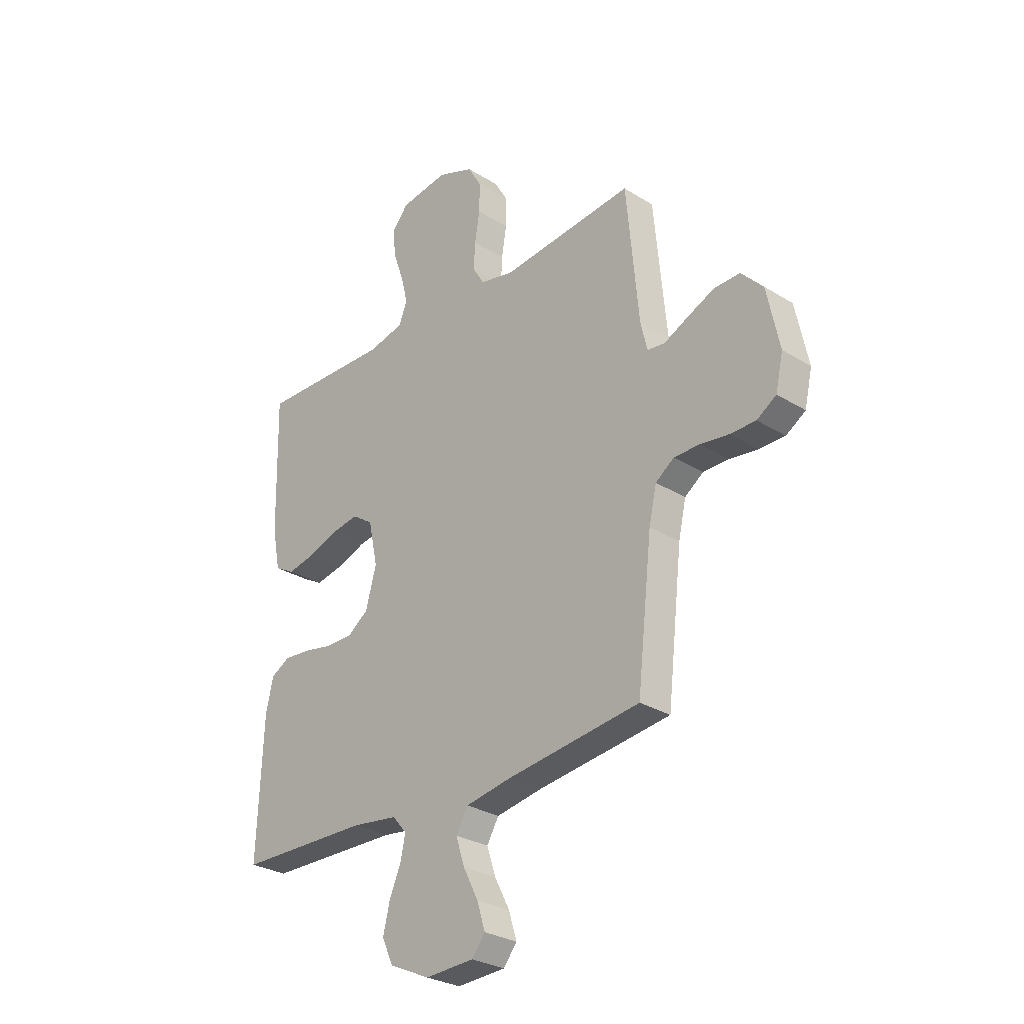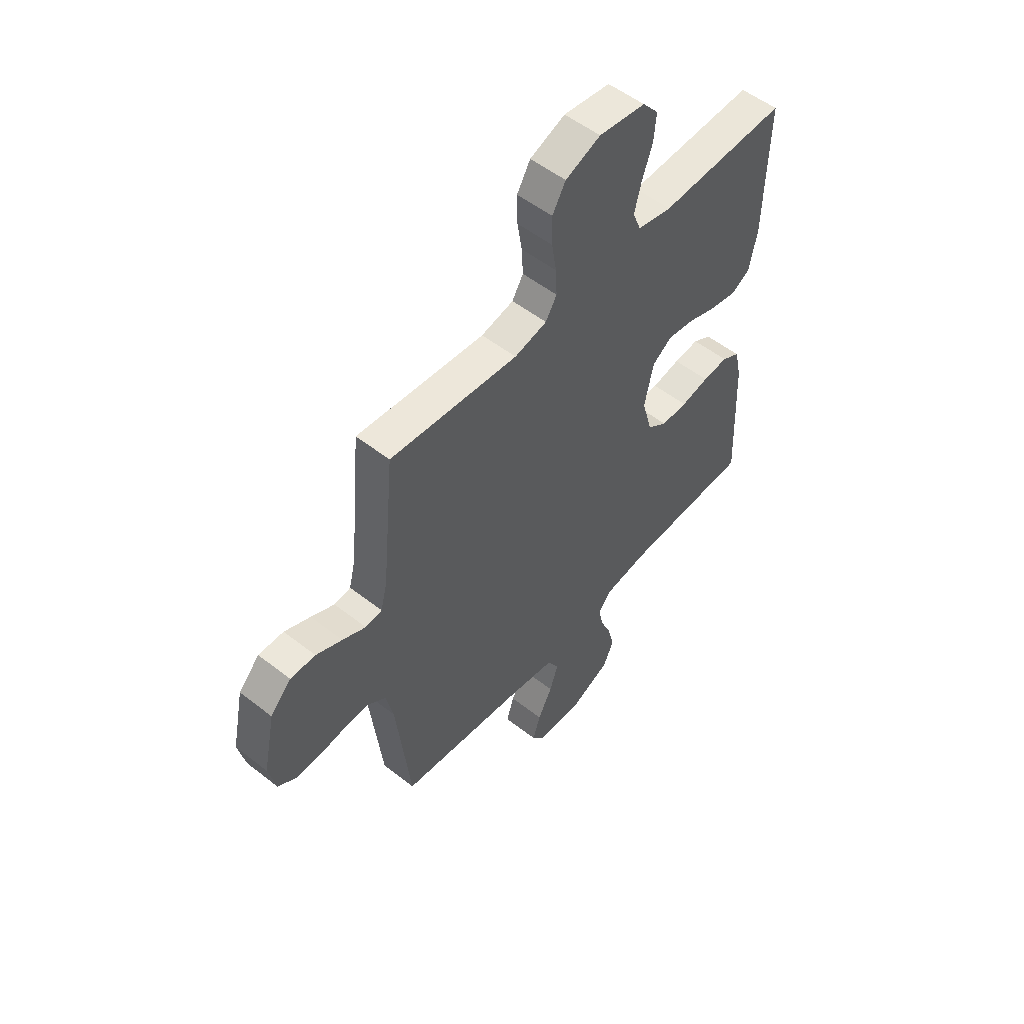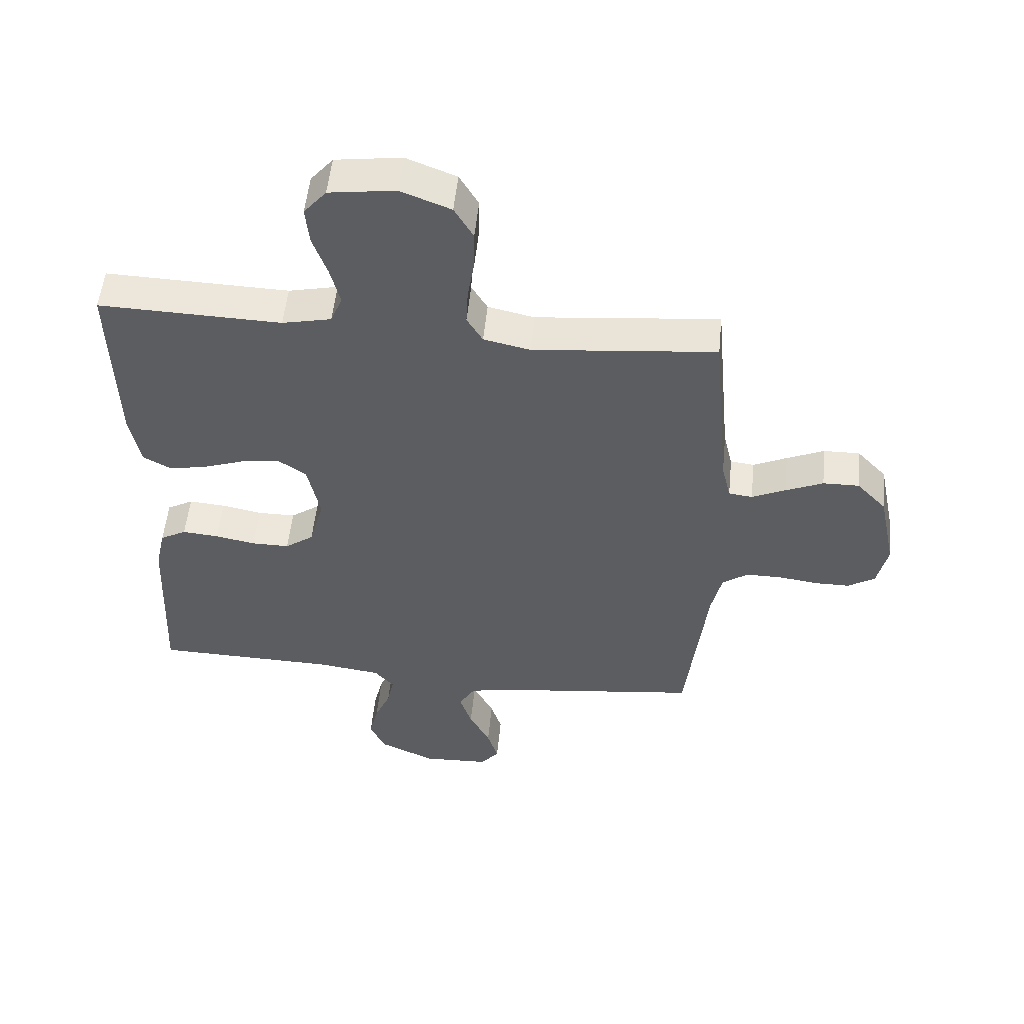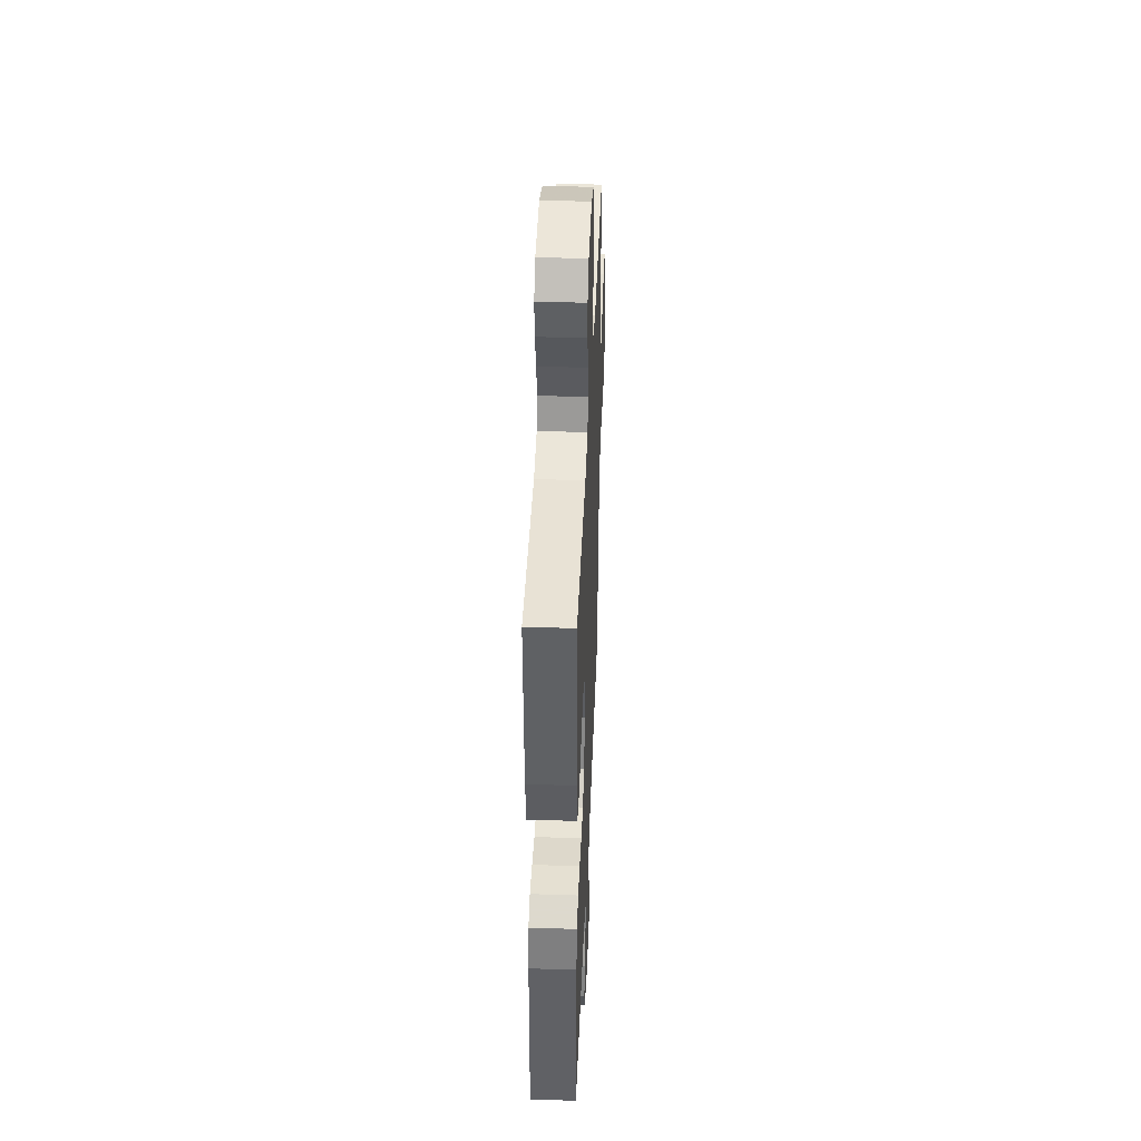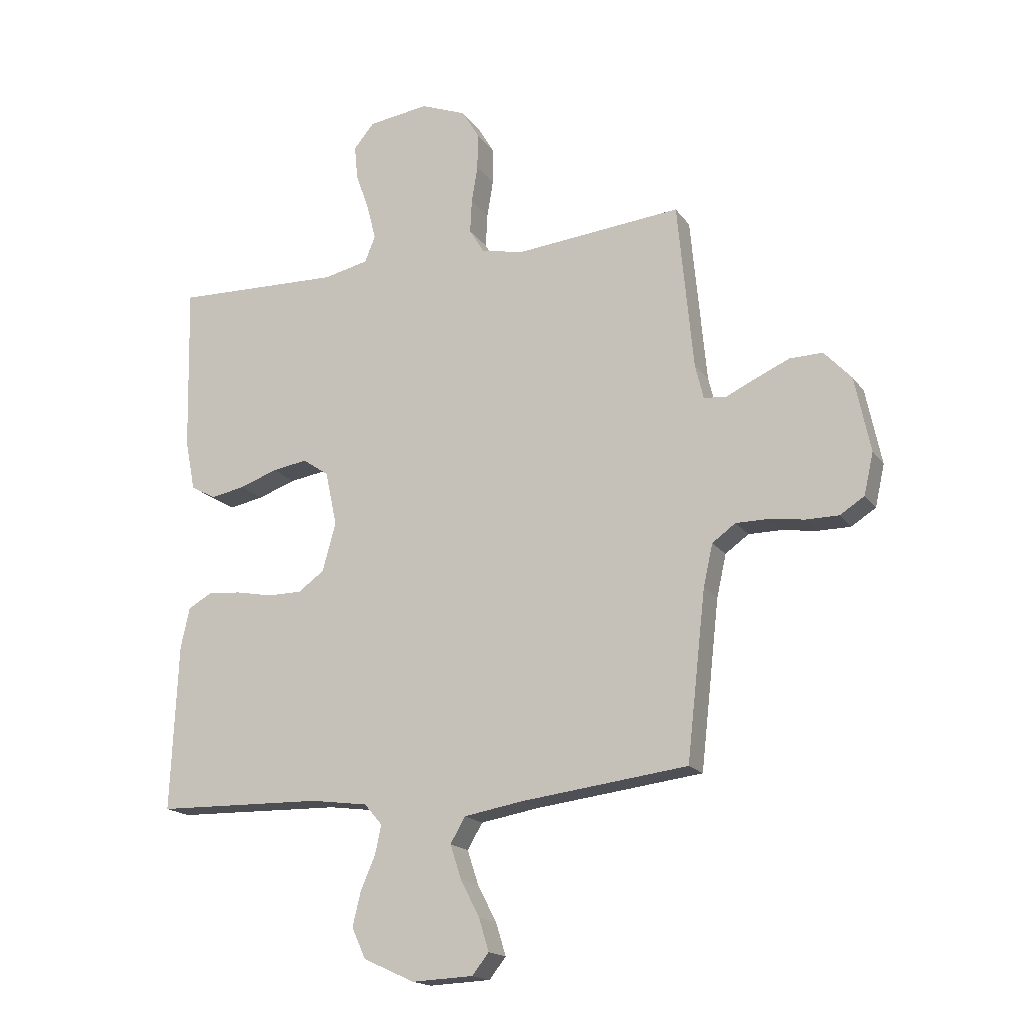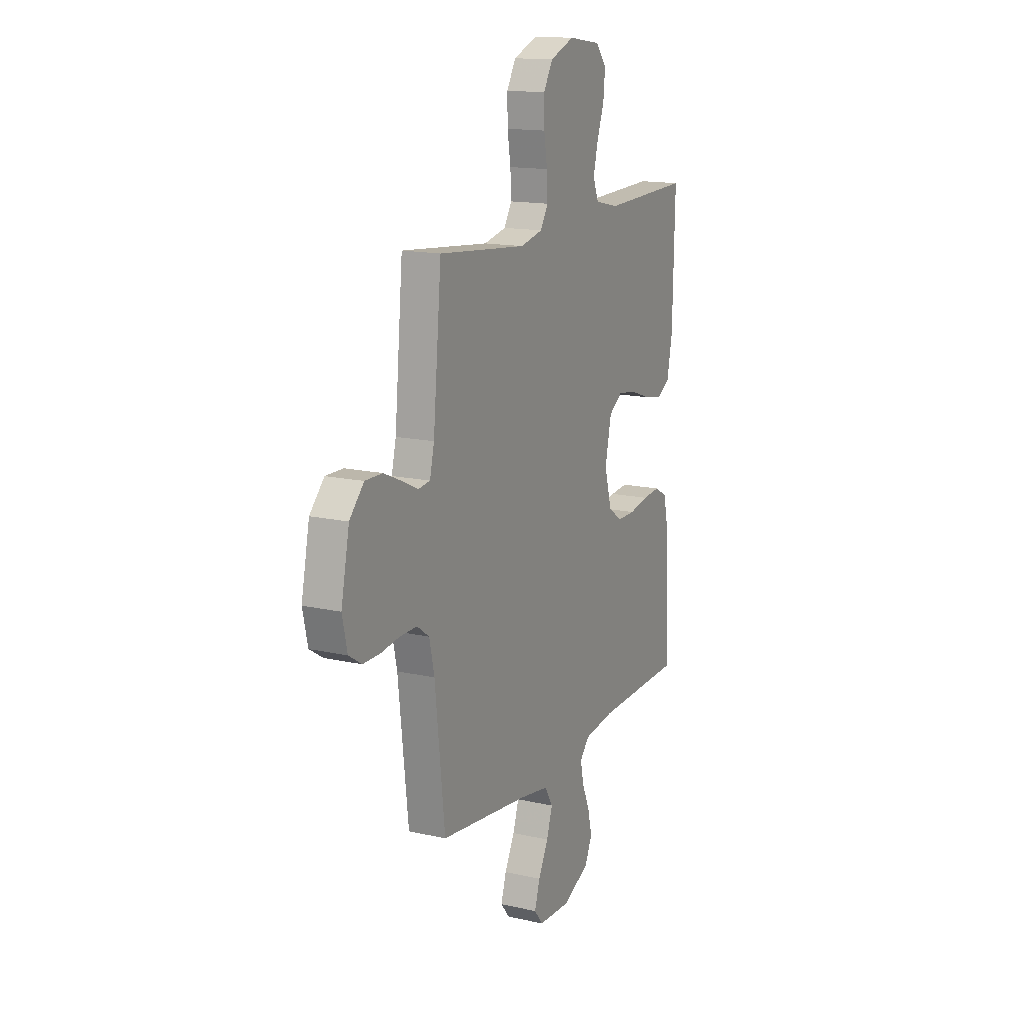
<metadata>
{"format":"obj","ext":"obj","renderer":"f3d","projection":"perspective","resolution":1024,"background":"white","views":[{"elev":-28.8,"azim":47.2,"up":"+Z"},{"elev":53.5,"azim":129.9,"up":"+Z"},{"elev":53.0,"azim":5.7,"up":"+Z"},{"elev":42.4,"azim":-87.7,"up":"+Z"},{"elev":-17.4,"azim":23.8,"up":"+Z"},{"elev":15.2,"azim":115.8,"up":"+Z"}]}
</metadata>
<code>
v -0.5 0.07 0.5
v -0.2 0.07 0.491
v -0.119 0.07 0.509
v -0.1 0.07 0.556
v -0.116 0.07 0.619
v -0.14 0.07 0.687
v -0.146 0.07 0.749
v -0.109 0.07 0.793
v 0 0.07 0.808
v 0.082 0.07 0.776
v 0.113 0.07 0.723
v 0.112 0.07 0.658
v 0.101 0.07 0.591
v 0.098 0.07 0.531
v 0.124 0.07 0.488
v 0.2 0.07 0.471
v 0.5 0.07 0.5
v 0.528 0.07 0.2
v 0.543 0.07 0.138
v 0.582 0.07 0.133
v 0.637 0.07 0.159
v 0.698 0.07 0.186
v 0.757 0.07 0.187
v 0.806 0.07 0.135
v 0.834 0.07 0
v 0.817 0.07 -0.075
v 0.773 0.07 -0.103
v 0.715 0.07 -0.103
v 0.651 0.07 -0.094
v 0.593 0.07 -0.094
v 0.551 0.07 -0.124
v 0.534 0.07 -0.2
v 0.5 0.07 -0.5
v 0.2 0.07 -0.537
v 0.095 0.07 -0.555
v 0.068 0.07 -0.601
v 0.088 0.07 -0.662
v 0.122 0.07 -0.728
v 0.14 0.07 -0.786
v 0.11 0.07 -0.824
v 0 0.07 -0.829
v -0.092 0.07 -0.787
v -0.117 0.07 -0.732
v -0.102 0.07 -0.67
v -0.076 0.07 -0.61
v -0.065 0.07 -0.558
v -0.097 0.07 -0.521
v -0.2 0.07 -0.507
v -0.5 0.07 -0.5
v -0.487 0.07 -0.2
v -0.471 0.07 -0.127
v -0.428 0.07 -0.103
v -0.368 0.07 -0.108
v -0.302 0.07 -0.121
v -0.24 0.07 -0.121
v -0.193 0.07 -0.087
v -0.169 0.07 0
v -0.19 0.07 0.098
v -0.237 0.07 0.13
v -0.3 0.07 0.12
v -0.368 0.07 0.096
v -0.43 0.07 0.084
v -0.475 0.07 0.109
v -0.493 0.07 0.2
v -0.5 0 0.5
v -0.2 0 0.491
v -0.119 0 0.509
v -0.1 0 0.556
v -0.116 0 0.619
v -0.14 0 0.687
v -0.146 0 0.749
v -0.109 0 0.793
v 0 0 0.808
v 0.082 0 0.776
v 0.113 0 0.723
v 0.112 0 0.658
v 0.101 0 0.591
v 0.098 0 0.531
v 0.124 0 0.488
v 0.2 0 0.471
v 0.5 0 0.5
v 0.528 0 0.2
v 0.543 0 0.138
v 0.582 0 0.133
v 0.637 0 0.159
v 0.698 0 0.186
v 0.757 0 0.187
v 0.806 0 0.135
v 0.834 0 0
v 0.817 0 -0.075
v 0.773 0 -0.103
v 0.715 0 -0.103
v 0.651 0 -0.094
v 0.593 0 -0.094
v 0.551 0 -0.124
v 0.534 0 -0.2
v 0.5 0 -0.5
v 0.2 0 -0.537
v 0.095 0 -0.555
v 0.068 0 -0.601
v 0.088 0 -0.662
v 0.122 0 -0.728
v 0.14 0 -0.786
v 0.11 0 -0.824
v 0 0 -0.829
v -0.092 0 -0.787
v -0.117 0 -0.732
v -0.102 0 -0.67
v -0.076 0 -0.61
v -0.065 0 -0.558
v -0.097 0 -0.521
v -0.2 0 -0.507
v -0.5 0 -0.5
v -0.487 0 -0.2
v -0.471 0 -0.127
v -0.428 0 -0.103
v -0.368 0 -0.108
v -0.302 0 -0.121
v -0.24 0 -0.121
v -0.193 0 -0.087
v -0.169 0 0
v -0.19 0 0.098
v -0.237 0 0.13
v -0.3 0 0.12
v -0.368 0 0.096
v -0.43 0 0.084
v -0.475 0 0.109
v -0.493 0 0.2
f 63 64 1 2
f 60 61 62 63
f 59 60 63 2
f 58 59 2 3
f 57 58 3 4
f 51 52 53 54
f 51 54 55
f 48 49 50 51
f 47 48 51 55
f 46 47 55 56
f 42 43 44 45
f 42 45 46
f 41 42 46
f 40 41 46
f 37 38 39 40
f 36 37 40 46
f 35 36 46 56
f 32 33 34
f 31 32 34 35
f 26 27 28 29
f 26 29 30
f 25 26 30
f 24 25 30
f 23 24 30 31
f 20 21 22 23
f 16 17 18
f 15 16 18 19
f 10 11 12 13
f 10 13 14
f 9 10 14
f 8 9 14
f 5 6 7 8
f 4 5 8 14
f 57 4 14 15
f 20 23 31 35
f 19 20 35 56
f 15 19 56 57
f 66 65 128 127
f 127 126 125 124
f 66 127 124 123
f 67 66 123 122
f 68 67 122 121
f 118 117 116 115
f 119 118 115
f 115 114 113 112
f 119 115 112 111
f 120 119 111 110
f 109 108 107 106
f 110 109 106
f 110 106 105
f 110 105 104
f 104 103 102 101
f 110 104 101 100
f 120 110 100 99
f 98 97 96
f 99 98 96 95
f 93 92 91 90
f 94 93 90
f 94 90 89
f 94 89 88
f 95 94 88 87
f 87 86 85 84
f 82 81 80
f 83 82 80 79
f 77 76 75 74
f 78 77 74
f 78 74 73
f 78 73 72
f 72 71 70 69
f 78 72 69 68
f 79 78 68 121
f 99 95 87 84
f 120 99 84 83
f 121 120 83 79
f 1 65 66 2
f 2 66 67 3
f 3 67 68 4
f 4 68 69 5
f 5 69 70 6
f 6 70 71 7
f 7 71 72 8
f 8 72 73 9
f 9 73 74 10
f 10 74 75 11
f 11 75 76 12
f 12 76 77 13
f 13 77 78 14
f 14 78 79 15
f 15 79 80 16
f 16 80 81 17
f 17 81 82 18
f 18 82 83 19
f 19 83 84 20
f 20 84 85 21
f 21 85 86 22
f 22 86 87 23
f 23 87 88 24
f 24 88 89 25
f 25 89 90 26
f 26 90 91 27
f 27 91 92 28
f 28 92 93 29
f 29 93 94 30
f 30 94 95 31
f 31 95 96 32
f 32 96 97 33
f 33 97 98 34
f 34 98 99 35
f 35 99 100 36
f 36 100 101 37
f 37 101 102 38
f 38 102 103 39
f 39 103 104 40
f 40 104 105 41
f 41 105 106 42
f 42 106 107 43
f 43 107 108 44
f 44 108 109 45
f 45 109 110 46
f 46 110 111 47
f 47 111 112 48
f 48 112 113 49
f 49 113 114 50
f 50 114 115 51
f 51 115 116 52
f 52 116 117 53
f 53 117 118 54
f 54 118 119 55
f 55 119 120 56
f 56 120 121 57
f 57 121 122 58
f 58 122 123 59
f 59 123 124 60
f 60 124 125 61
f 61 125 126 62
f 62 126 127 63
f 63 127 128 64
f 64 128 65 1

</code>
